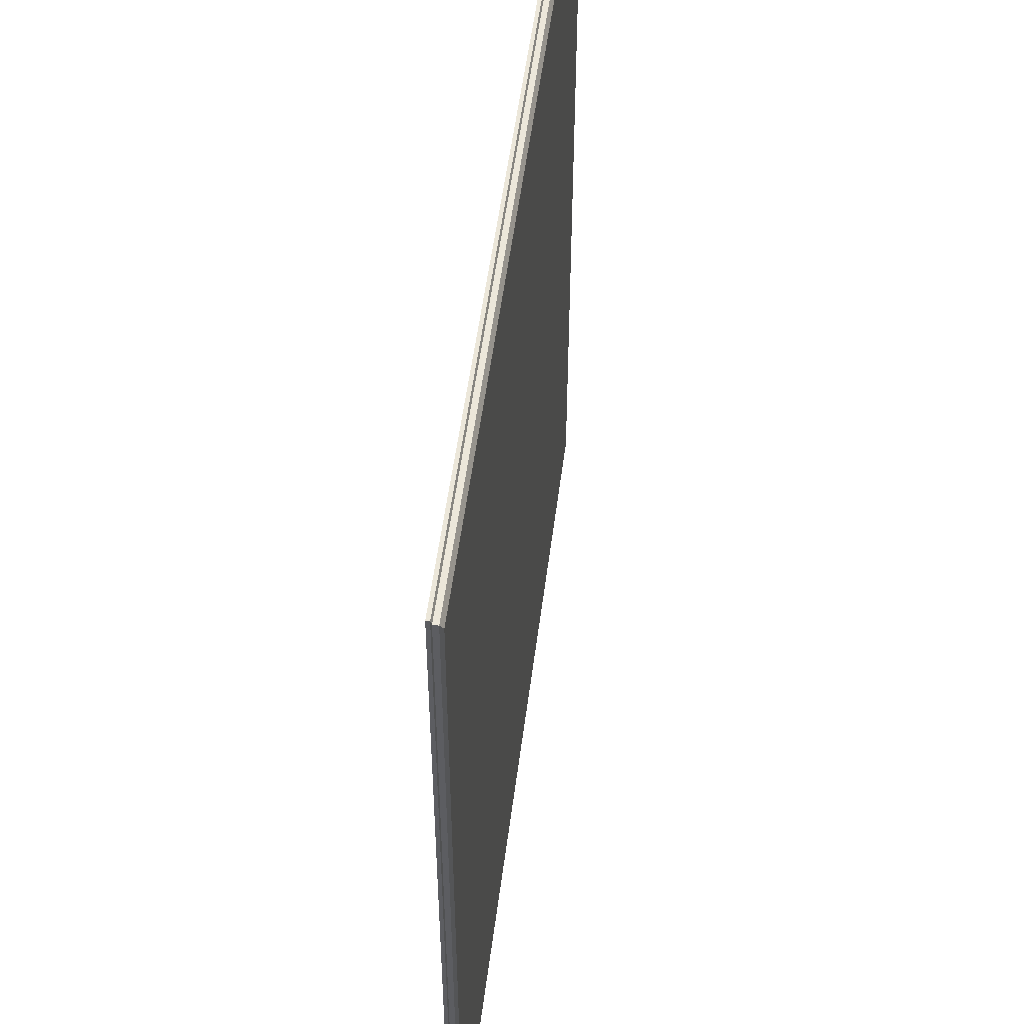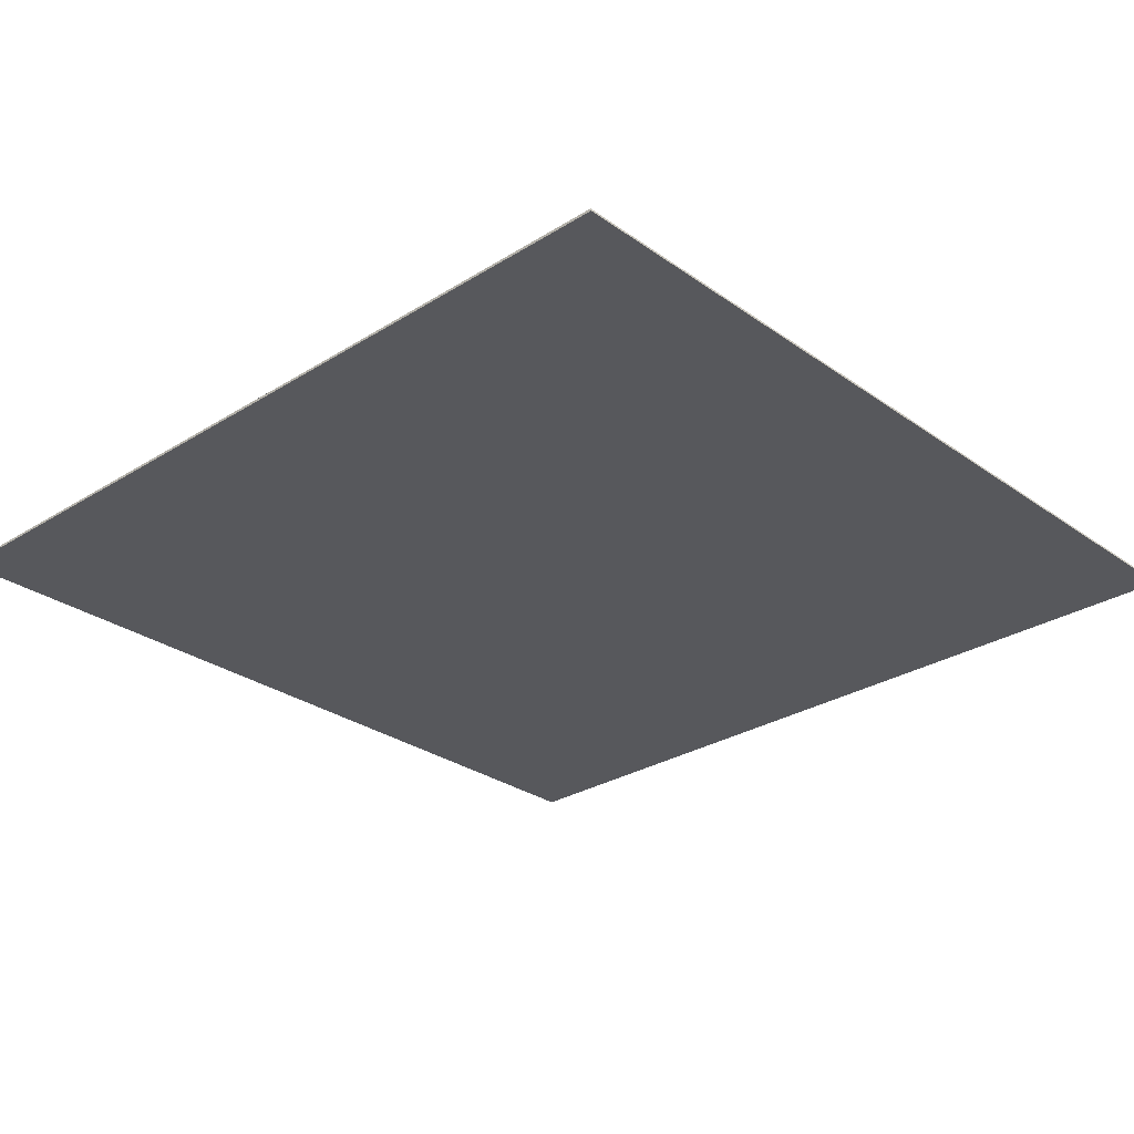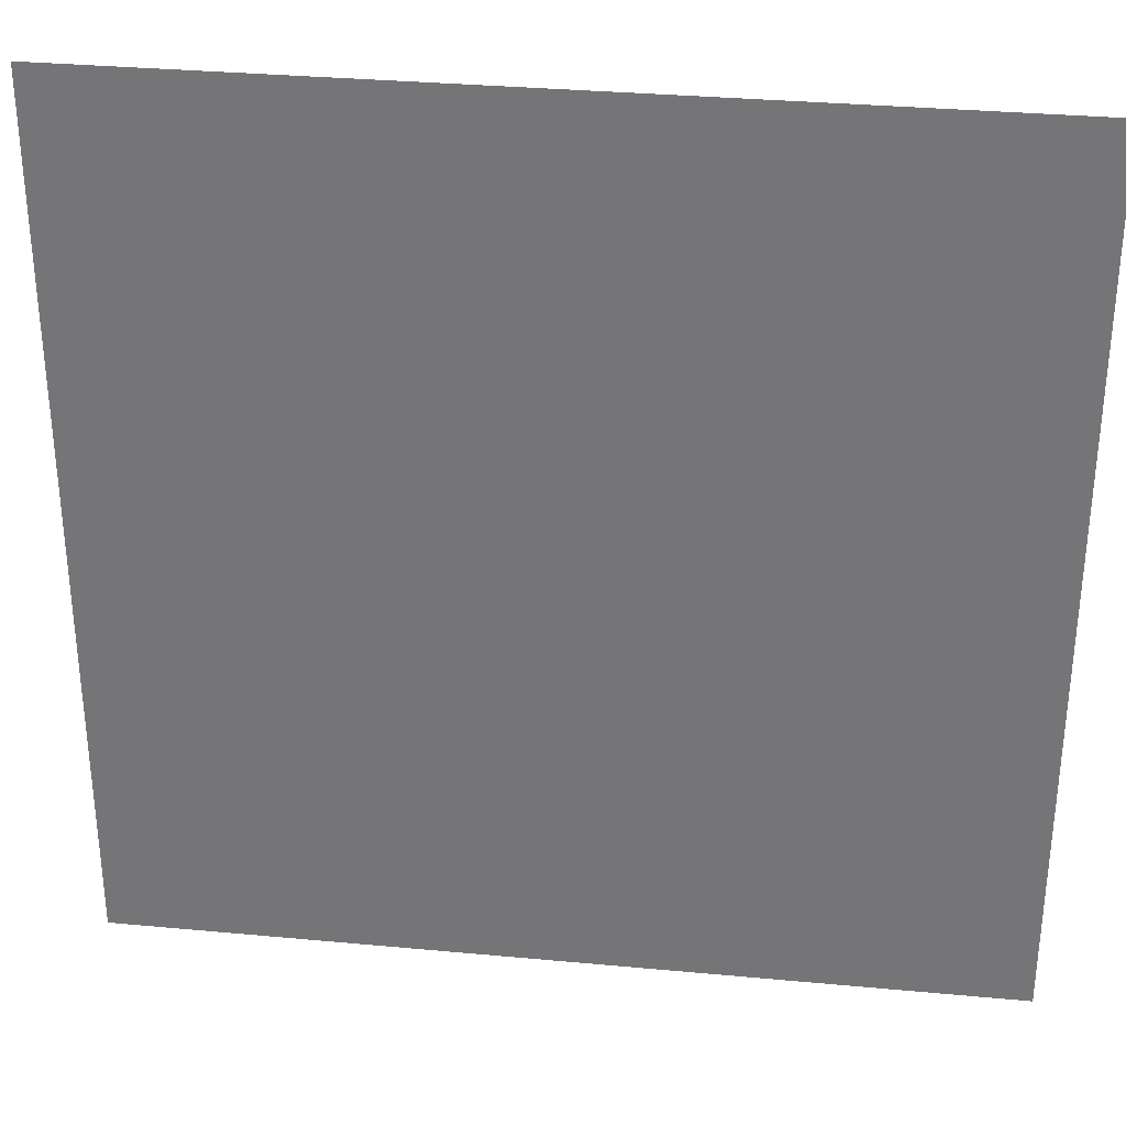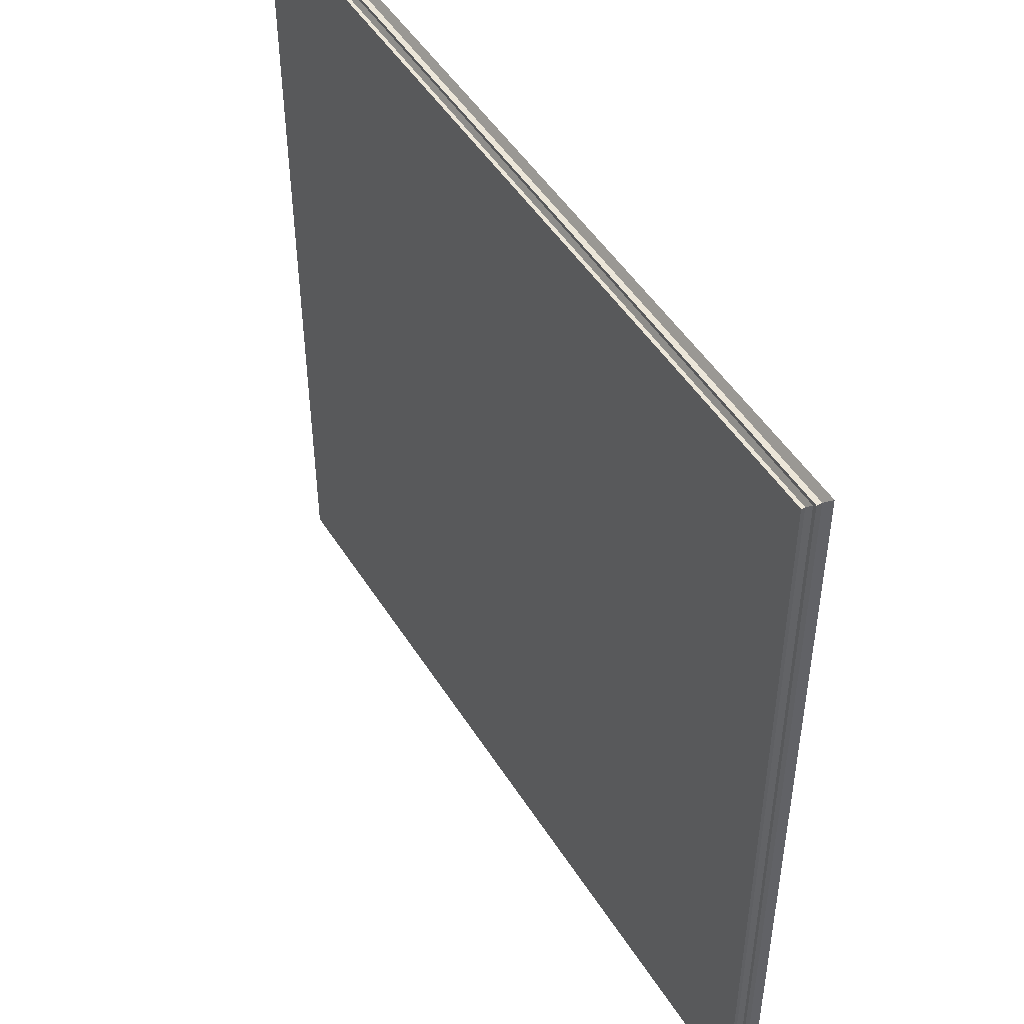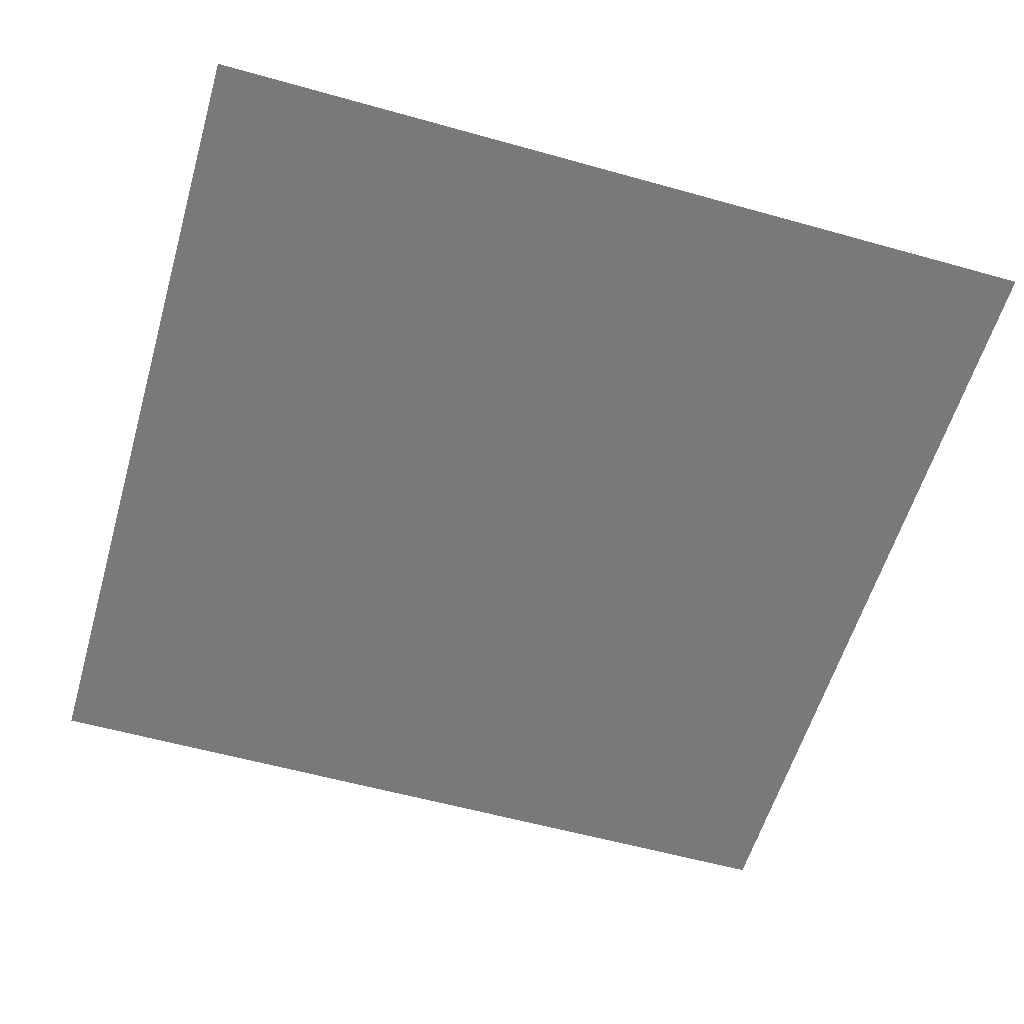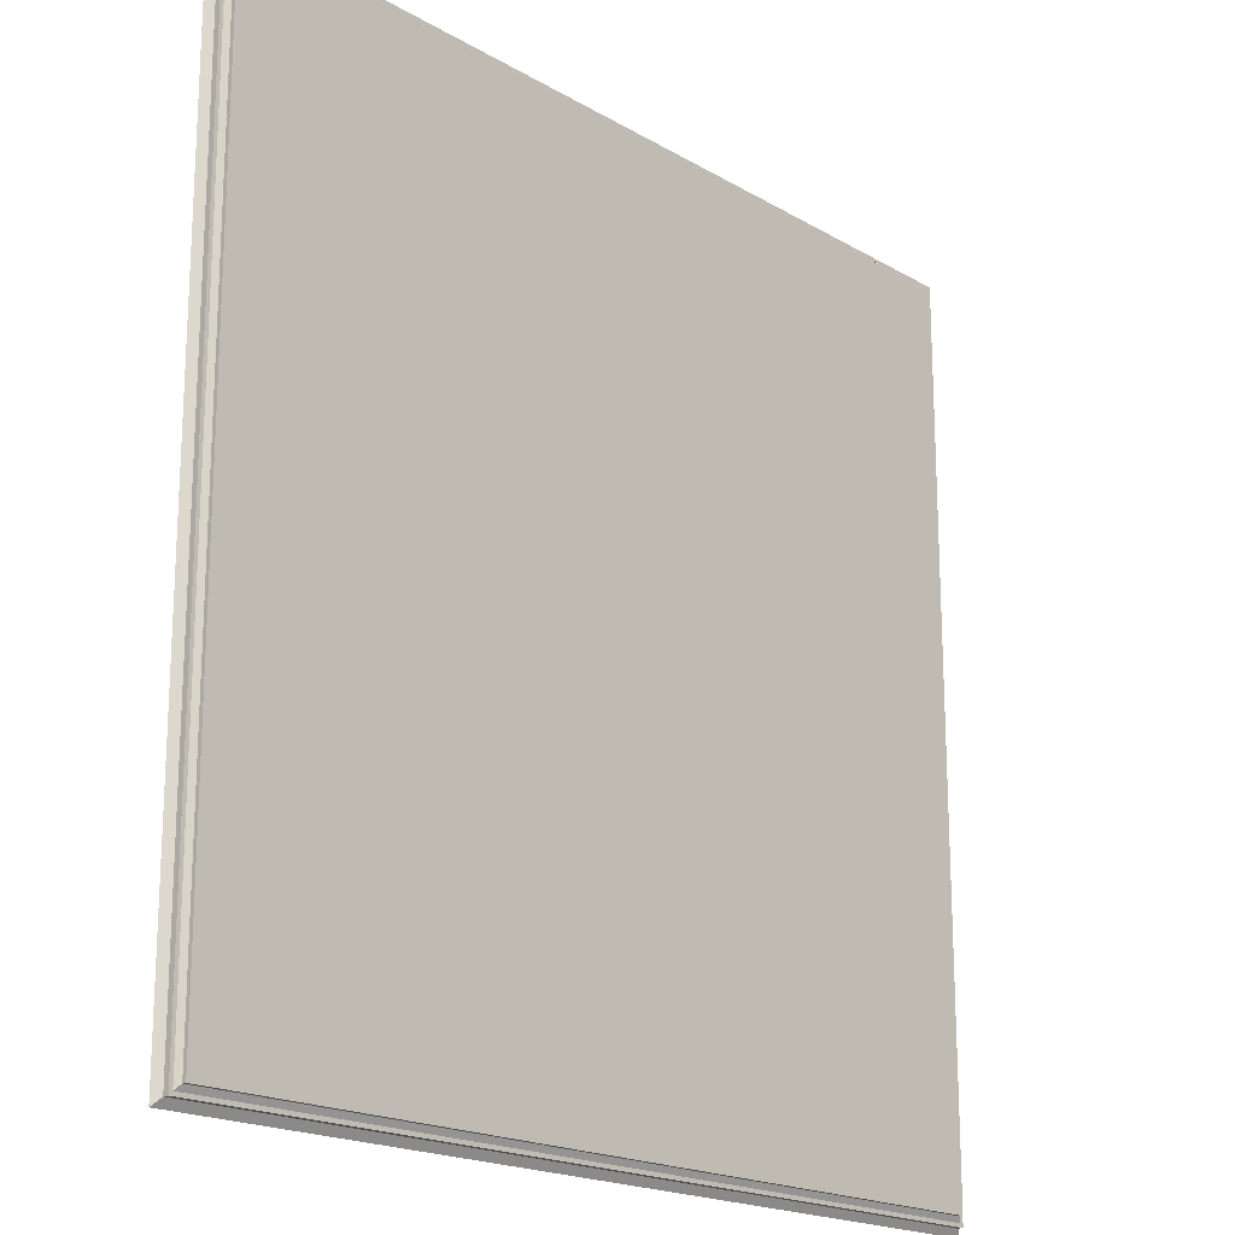
<metadata>
{"format":"obj","ext":"obj","renderer":"f3d","projection":"perspective","resolution":1024,"background":"white","views":[{"elev":52.8,"azim":-82.7,"up":"+Z"},{"elev":-28.4,"azim":-46.8,"up":"+Y"},{"elev":32.4,"azim":7.4,"up":"+Z"},{"elev":48.8,"azim":-120.8,"up":"+Z"},{"elev":-57.8,"azim":-16.2,"up":"+Y"},{"elev":-18.7,"azim":131.9,"up":"+Z"}]}
</metadata>
<code>
o Cube
v 4.941 -0.1677 -4.941
v 4.941 -0.1677 4.941
v -4.941 -0.1677 4.941
v -4.941 -0.1677 -4.941
v 5.025 -0.2237 -5.025
v 5.025 -0.2237 5.025
v -5.025 -0.2237 5.025
v -5.025 -0.2237 -5.025
v 4.941 -0.1087 -4.941
v 4.941 -0.1087 4.941
v -4.941 -0.1087 4.941
v -4.941 -0.1087 -4.941
v 4.901 -0.1087 -4.901
v 4.901 -0.1087 4.901
v -4.901 -0.1087 4.901
v -4.901 -0.1087 -4.901
v 4.842 -0.07608 -4.842
v 4.842 -0.07608 4.842
v -4.842 -0.07608 4.842
v -4.842 -0.07608 -4.842
v 4.842 -0.03537 -4.842
v 4.842 -0.03537 4.842
v -4.842 -0.03537 4.842
v -4.842 -0.03537 -4.842
f 1 2 10 9
f 5 8 7 6
f 1 5 6 2
f 2 6 7 3
f 3 7 8 4
f 5 1 4 8
f 10 11 15 14
f 3 4 12 11
f 2 3 11 10
f 4 1 9 12
f 15 16 20 19
f 9 10 14 13
f 11 12 16 15
f 12 9 13 16
f 20 17 21 24
f 16 13 17 20
f 14 15 19 18
f 13 14 18 17
f 21 22 23 24
f 18 19 23 22
f 17 18 22 21
f 19 20 24 23

</code>
